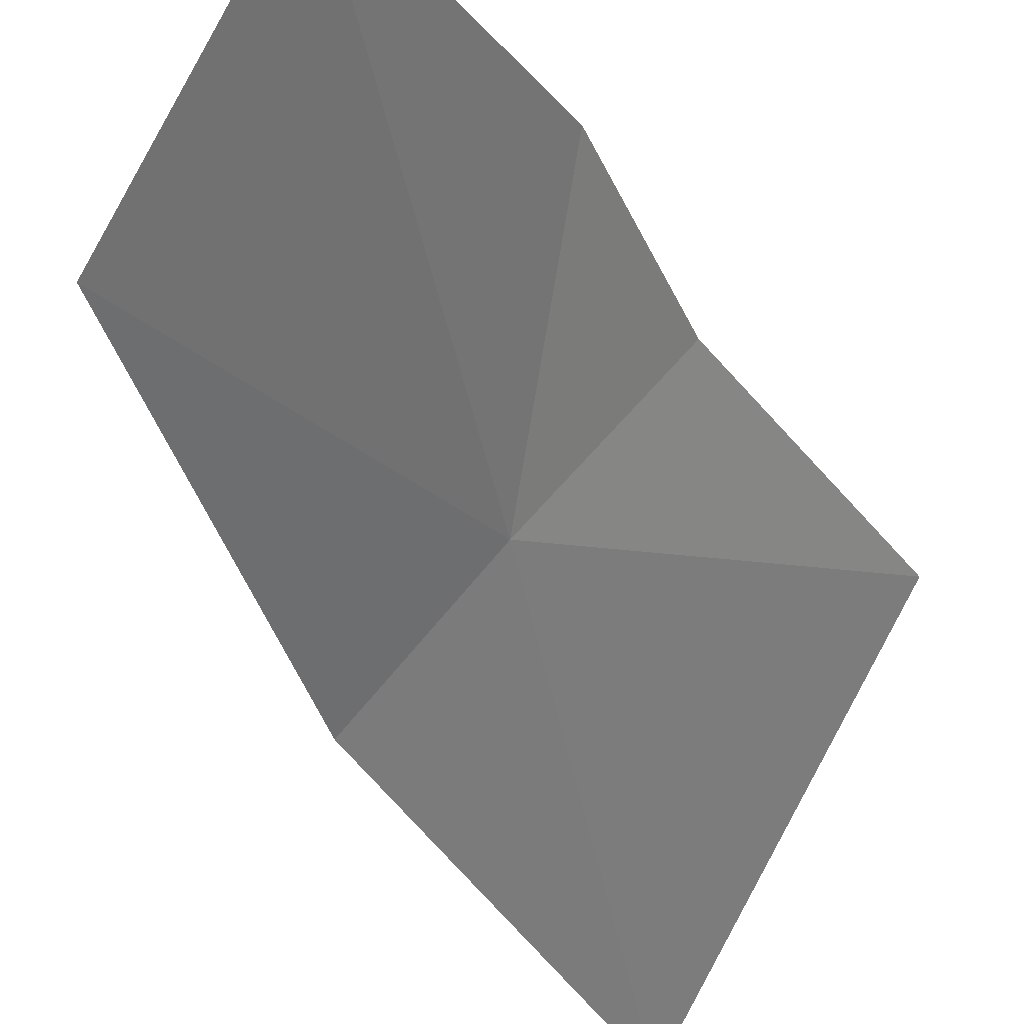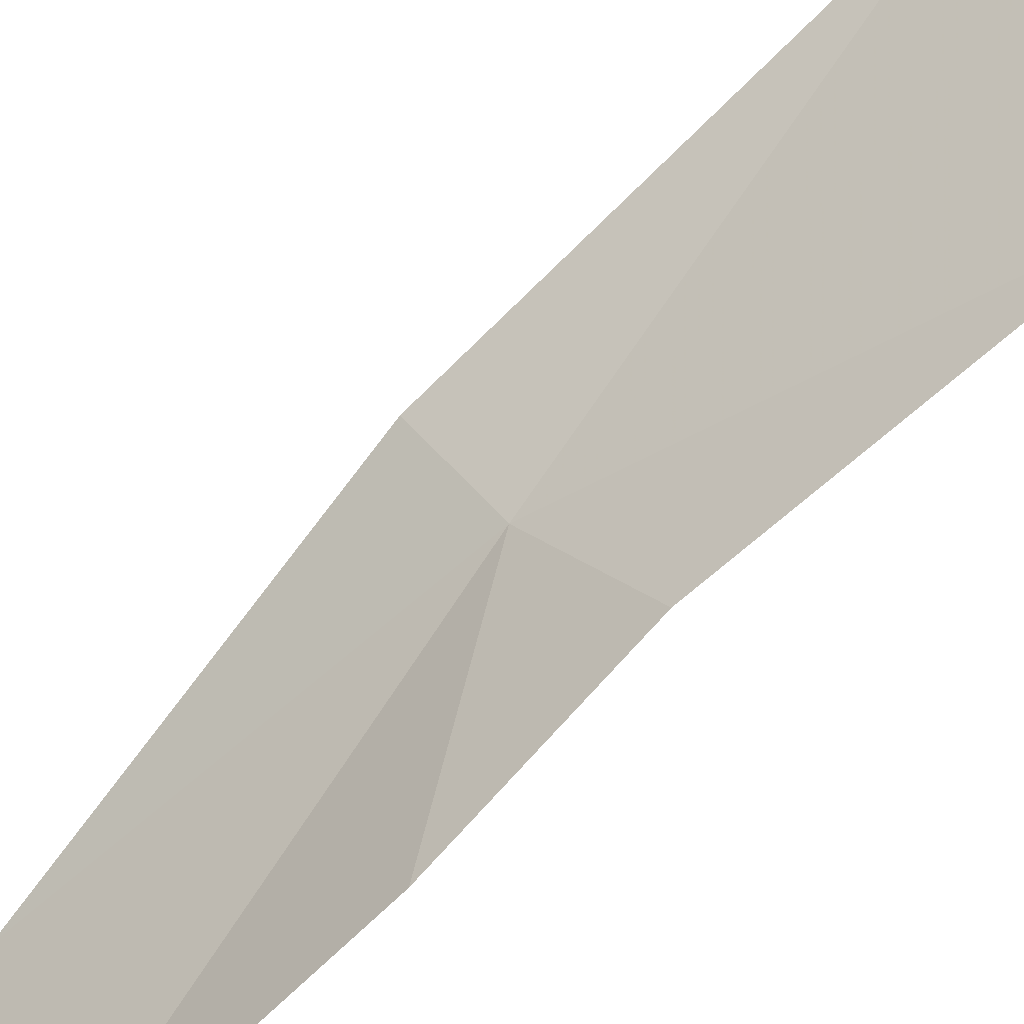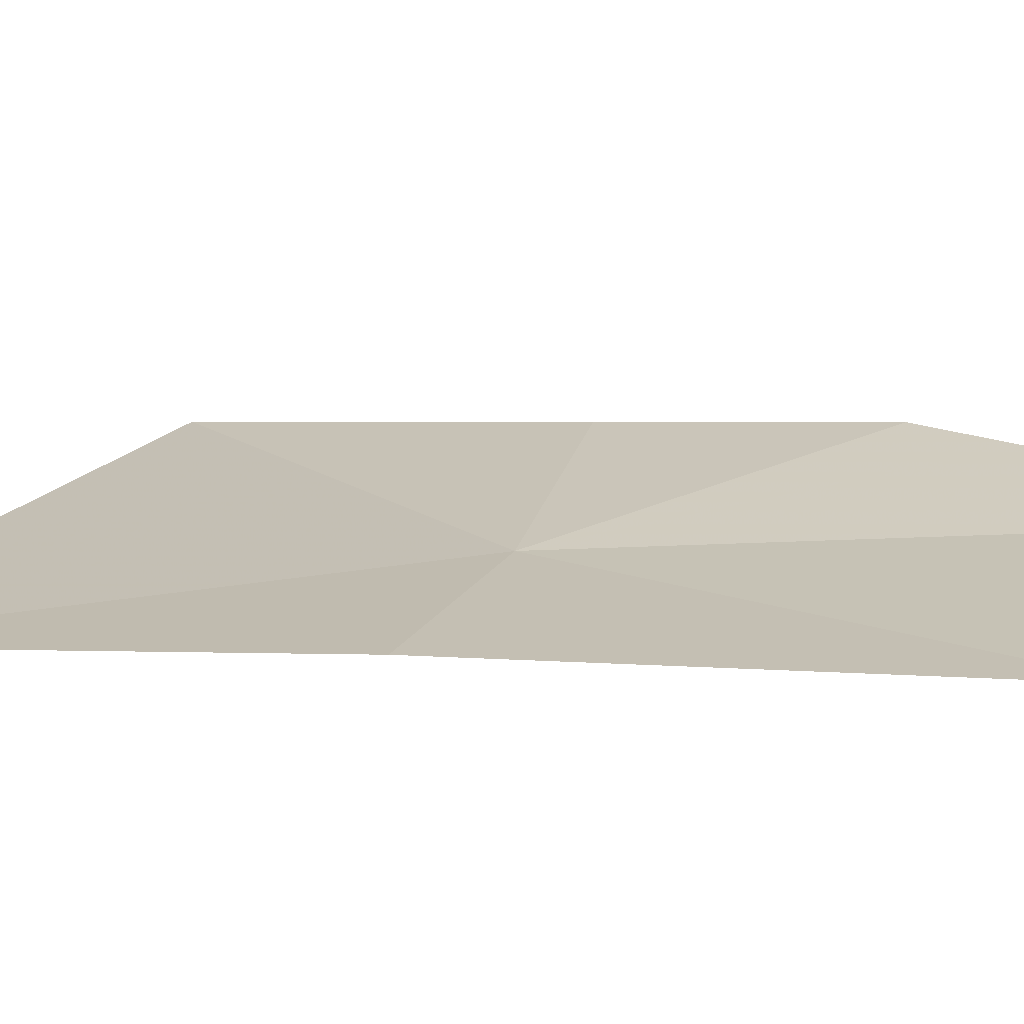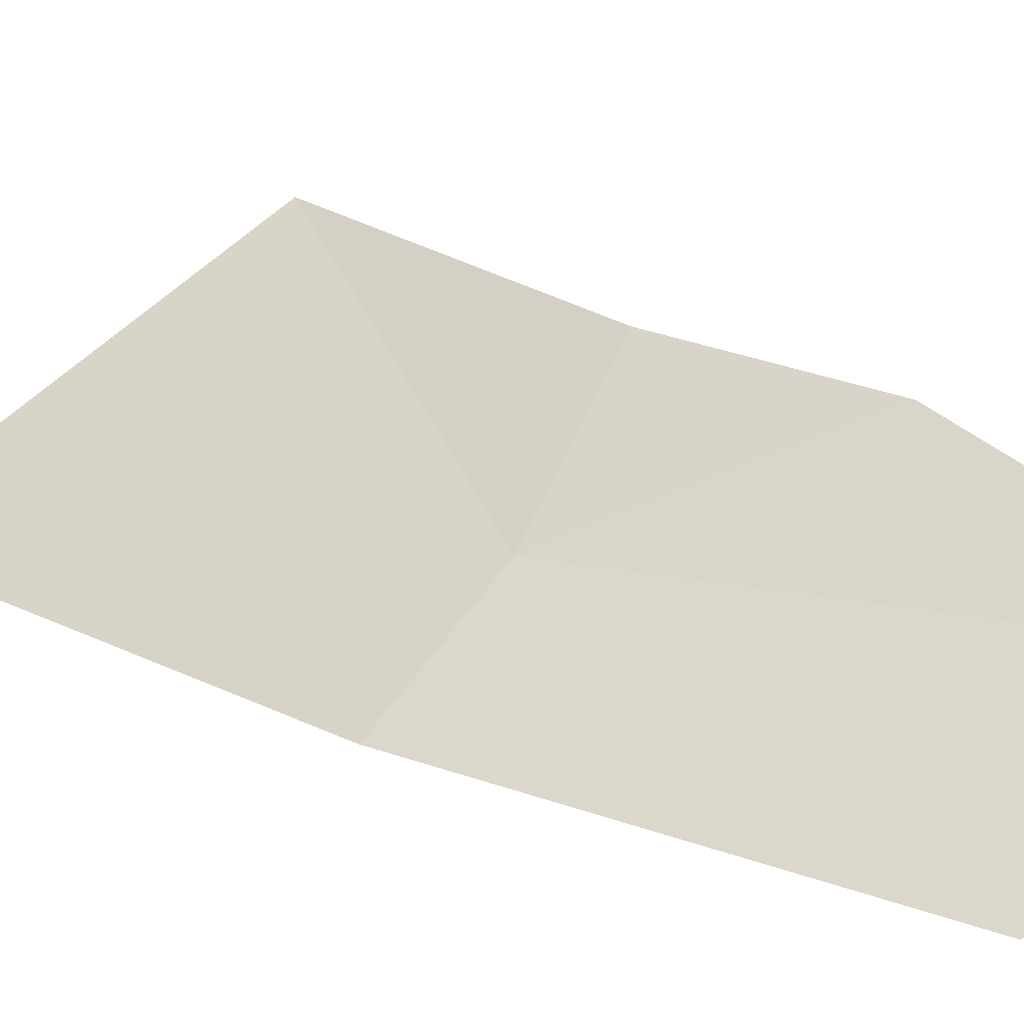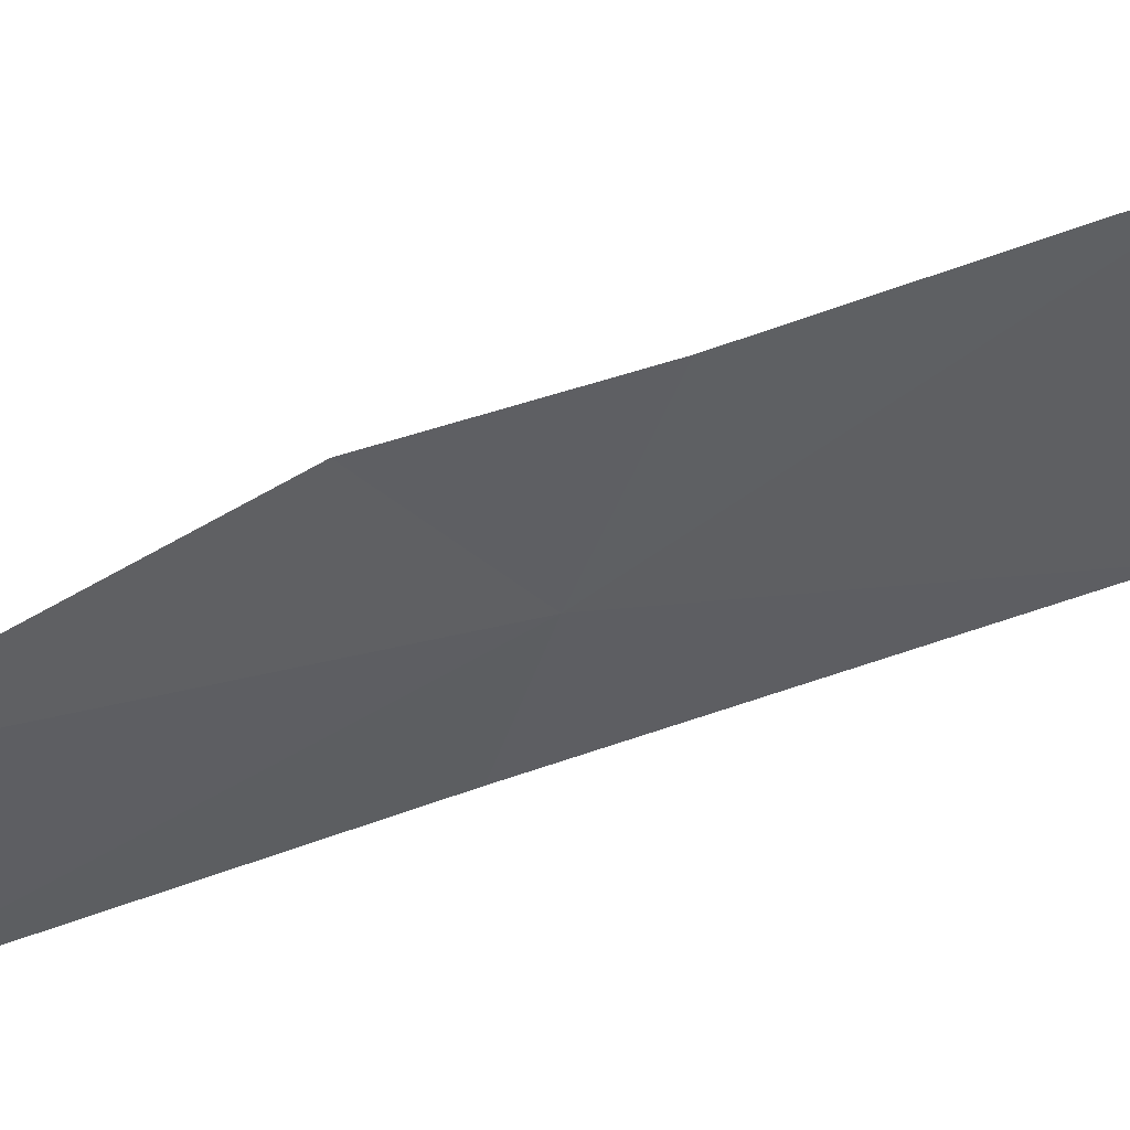
<metadata>
{"format":"obj","ext":"obj","renderer":"f3d","projection":"perspective","resolution":1024,"background":"white","views":[{"elev":-47.5,"azim":-152.2,"up":"+Y"},{"elev":77.2,"azim":-128.6,"up":"+Y"},{"elev":-25.3,"azim":124.5,"up":"+Y"},{"elev":0.4,"azim":137.2,"up":"+Y"},{"elev":3.7,"azim":-114.2,"up":"+Y"}]}
</metadata>
<code>
v -8.119 -1.273 26.01
v -8.791 -0.001649 27.91
v -7.338 -1.241 28.61
v -7.501 -1.835 26.03
v -7.99 -2.27 23.87
v -8.9 -1.553 23.43
v -8.883 -0.7895 25.02
v -8.745 -0.5322 26.12
f 1 3 2
f 1 4 3
f 1 5 4
f 1 6 5
f 1 7 6
f 1 8 7
f 1 2 8

</code>
